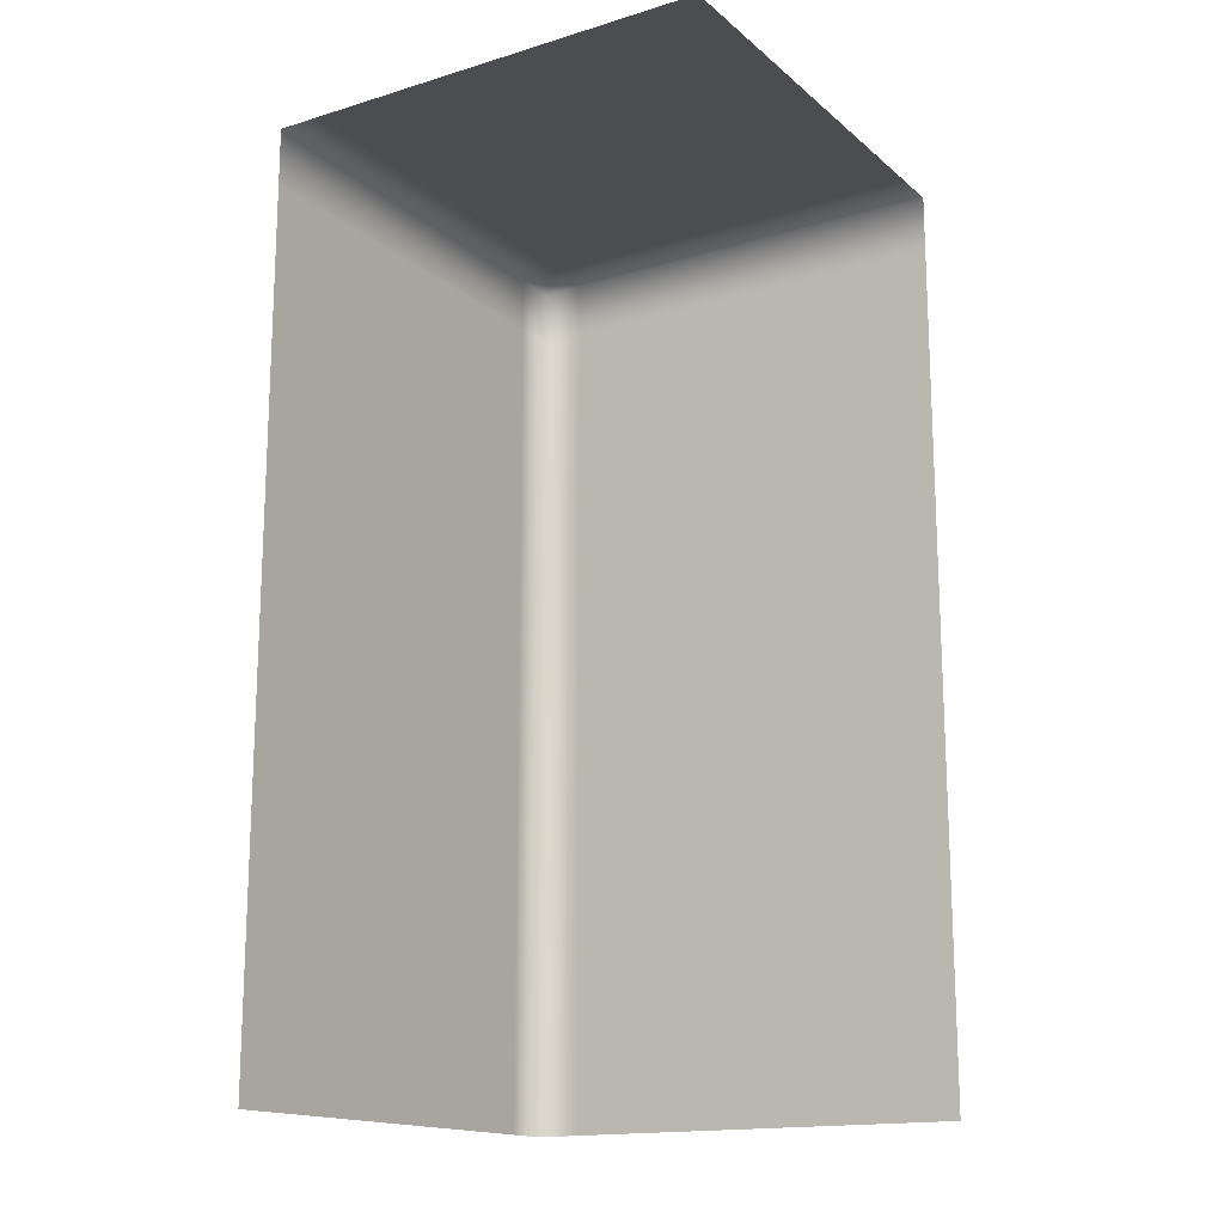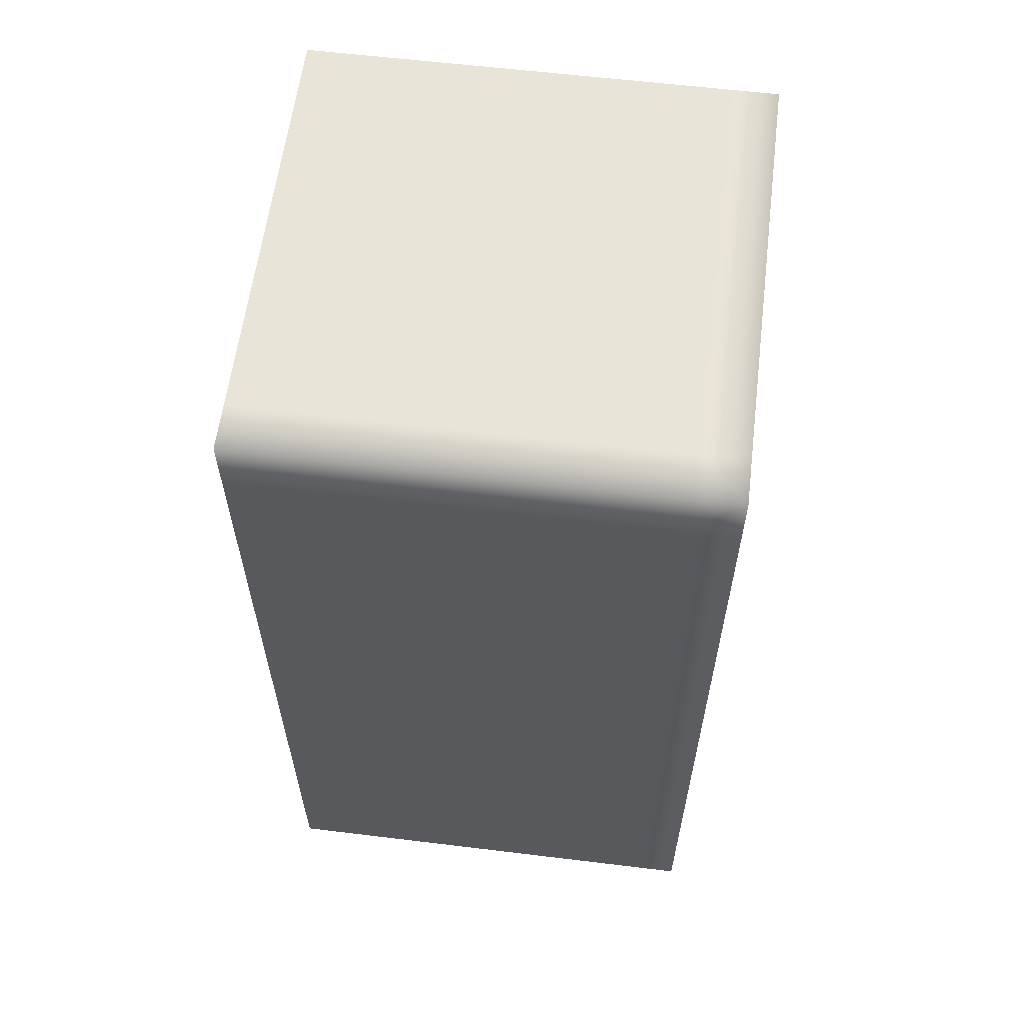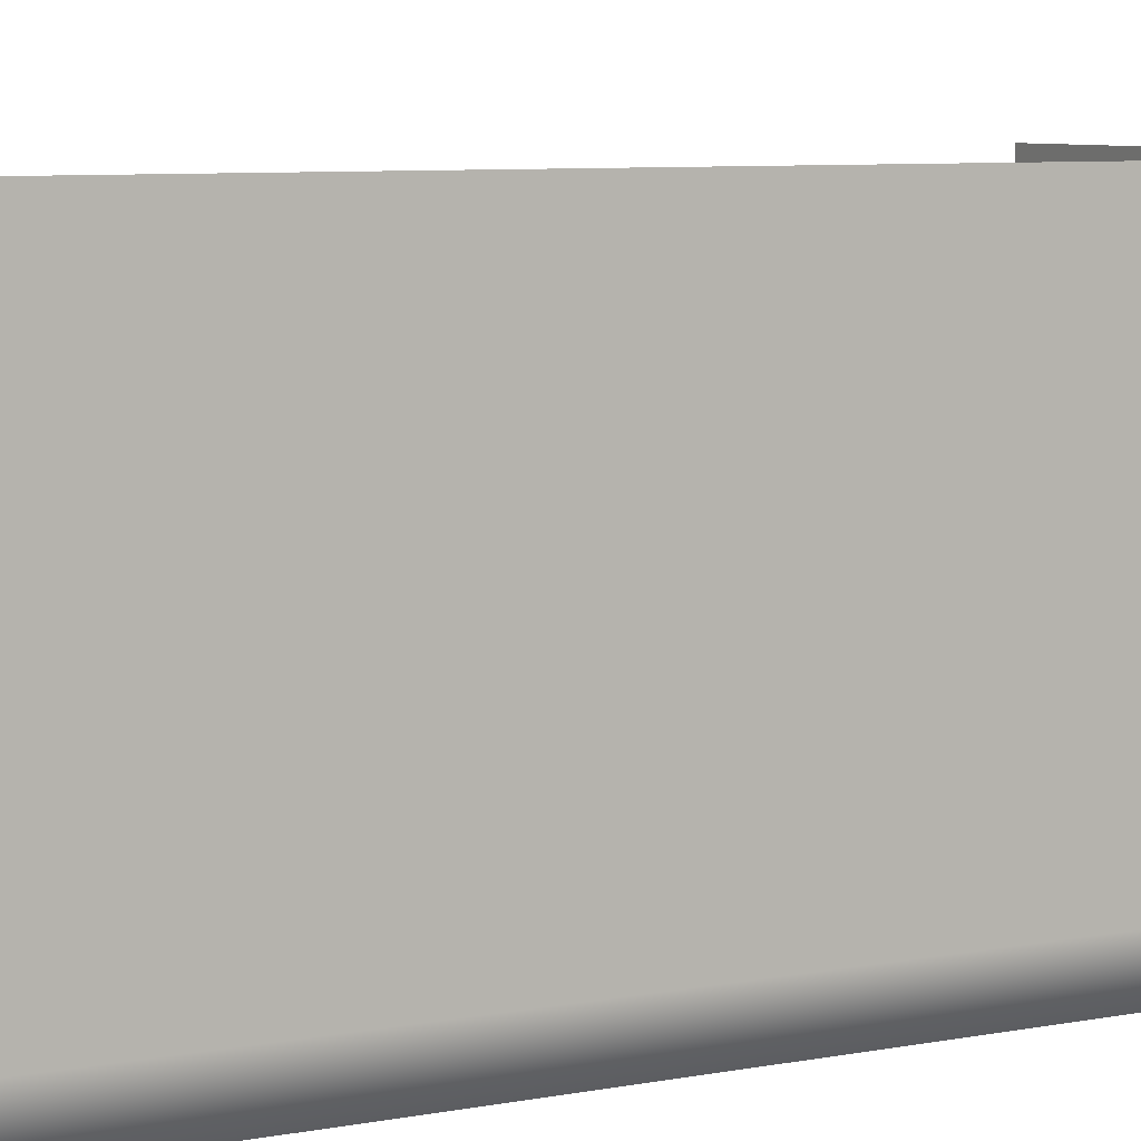
<metadata>
{"format":"obj","ext":"obj","renderer":"f3d","projection":"perspective","resolution":1024,"background":"white","views":[{"elev":-16.1,"azim":-58.1,"up":"+Y"},{"elev":60.3,"azim":97.1,"up":"+Y"},{"elev":7.3,"azim":61.3,"up":"+Z"}]}
</metadata>
<code>
o Corner
v 0 -2 -1
v 0 0 -1
v 0 0 0
v 1 -2 -1
v 1 0 -1
v 1 0 0
v 1 -2 -0
v 0 0 -0.8
v 0 0 -0.6
v 0 0 -0.4
v 0 0 -0.2
v 1 0 -0.8
v 1 0 -0.6
v 1 0 -0.4
v 1 0 -0.2
v 1 -2 -0.8
v 1 -2 -0.6
v 1 -2 -0.4
v 1 -2 -0.2
v 0.2 0 -1
v 0.4 0 -1
v 0.6 0 -1
v 0.8 0 -1
v 0.8 0 0
v 0.6 0 0
v 0.4 0 0
v 0.2 0 0
v 0.2 -2 -1
v 0.4 -2 -1
v 0.6 -2 -1
v 0.8 -2 -1
v 0.2 0 -0.2
v 0.4 0 -0.2
v 0.6 0 -0.2
v 0.8 0 -0.2
v 0.2 0 -0.4
v 0.4 0 -0.4
v 0.6 0 -0.4
v 0.8 0 -0.4
v 0.2 0 -0.6
v 0.4 0 -0.6
v 0.6 0 -0.6
v 0.8 0 -0.6
v 0.2 0 -0.8
v 0.4 0 -0.8
v 0.6 0 -0.8
v 0.8 0 -0.8
v 0 -1.75 -1
v 0 -1.5 -1
v 0 -1.25 -1
v 0 -1 -1
v 0 -0.75 -1
v 0 -0.5 -1
v 0 -0.25 -1
v 1 -1.75 -1
v 1 -1.5 -1
v 1 -1.25 -1
v 1 -1 -1
v 1 -0.75 -1
v 1 -0.5 -1
v 1 -0.25 -1
v 1 -0.25 -0
v 1 -0.5 -0
v 1 -0.75 -0
v 1 -1 -0
v 1 -1.25 -0
v 1 -1.5 -0
v 1 -1.75 -0
v 1 -0.25 -0.2
v 1 -0.5 -0.2
v 1 -0.75 -0.2
v 1 -1 -0.2
v 1 -1.25 -0.2
v 1 -1.5 -0.2
v 1 -1.75 -0.2
v 1 -0.25 -0.4
v 1 -0.5 -0.4
v 1 -0.75 -0.4
v 1 -1 -0.4
v 1 -1.25 -0.4
v 1 -1.5 -0.4
v 1 -1.75 -0.4
v 1 -0.25 -0.6
v 1 -0.5 -0.6
v 1 -0.75 -0.6
v 1 -1 -0.6
v 1 -1.25 -0.6
v 1 -1.5 -0.6
v 1 -1.75 -0.6
v 1 -0.25 -0.8
v 1 -0.5 -0.8
v 1 -0.75 -0.8
v 1 -1 -0.8
v 1 -1.25 -0.8
v 1 -1.5 -0.8
v 1 -1.75 -0.8
v 0.2 -1.75 -1
v 0.2 -1.5 -1
v 0.2 -1.25 -1
v 0.2 -1 -1
v 0.2 -0.75 -1
v 0.2 -0.5 -1
v 0.2 -0.25 -1
v 0.4 -1.75 -1
v 0.4 -1.5 -1
v 0.4 -1.25 -1
v 0.4 -1 -1
v 0.4 -0.75 -1
v 0.4 -0.5 -1
v 0.4 -0.25 -1
v 0.6 -1.75 -1
v 0.6 -1.5 -1
v 0.6 -1.25 -1
v 0.6 -1 -1
v 0.6 -0.75 -1
v 0.6 -0.5 -1
v 0.6 -0.25 -1
v 0.8 -1.75 -1
v 0.8 -1.5 -1
v 0.8 -1.25 -1
v 0.8 -1 -1
v 0.8 -0.75 -1
v 0.8 -0.5 -1
v 0.8 -0.25 -1
v 0 -0.125 -1
v 0 0 -0.1
v 1 -0.125 -1
v 1 0 -0.1
v 0.9 0 -1
v 0.1 0 0
v 0.9 -2 -1
v 1 -2 -0.1
v 1 -1.875 -0
v 0 0 -0.9
v 0 0 -0.7
v 0 0 -0.5
v 0 0 -0.3
v 1 0 -0.9
v 1 0 -0.7
v 1 0 -0.5
v 1 0 -0.3
v 1 -2 -0.9
v 1 -2 -0.7
v 1 -2 -0.5
v 1 -2 -0.3
v 1 -1.875 -0.2
v 1 -1.875 -0.4
v 1 -1.875 -0.6
v 1 -1.875 -0.8
v 0.9 0 -0.2
v 0.9 0 -0.4
v 0.9 0 -0.6
v 0.9 0 -0.8
v 0.1 0 -1
v 0.3 0 -1
v 0.5 0 -1
v 0.7 0 -1
v 0.9 0 0
v 0.7 0 0
v 0.5 0 0
v 0.3 0 0
v 0.1 -2 -1
v 0.3 -2 -1
v 0.5 -2 -1
v 0.7 -2 -1
v 0.1 0 -0.2
v 0.3 0 -0.2
v 0.5 0 -0.2
v 0.7 0 -0.2
v 0.1 0 -0.4
v 0.3 0 -0.4
v 0.5 0 -0.4
v 0.7 0 -0.4
v 0.1 0 -0.6
v 0.3 0 -0.6
v 0.5 0 -0.6
v 0.7 0 -0.6
v 0.1 0 -0.8
v 0.3 0 -0.8
v 0.5 0 -0.8
v 0.7 0 -0.8
v 0.2 0 -0.7
v 0.4 0 -0.7
v 0.6 0 -0.7
v 0.8 0 -0.7
v 0.2 0 -0.5
v 0.4 0 -0.5
v 0.6 0 -0.5
v 0.8 0 -0.5
v 0.2 0 -0.3
v 0.4 0 -0.3
v 0.6 0 -0.3
v 0.8 0 -0.3
v 0.2 0 -0.1
v 0.4 0 -0.1
v 0.6 0 -0.1
v 0.8 0 -0.1
v 0.2 -0.125 -1
v 0.4 -0.125 -1
v 0.6 -0.125 -1
v 0.8 -0.125 -1
v 0.2 0 -0.9
v 0.4 0 -0.9
v 0.6 0 -0.9
v 0.8 0 -0.9
v 0 -1.875 -1
v 0 -1.625 -1
v 0 -1.375 -1
v 0 -1.125 -1
v 0 -0.875 -1
v 0 -0.625 -1
v 0 -0.375 -1
v 1 -1.875 -1
v 1 -1.625 -1
v 1 -1.375 -1
v 1 -1.125 -1
v 1 -0.875 -1
v 1 -0.625 -1
v 1 -0.375 -1
v 1 -0.125 -0
v 1 -0.375 -0
v 1 -0.625 -0
v 1 -0.875 -0
v 1 -1.125 -0
v 1 -1.375 -0
v 1 -1.625 -0
v 1 -0.125 -0.2
v 1 -0.375 -0.2
v 1 -0.625 -0.2
v 1 -0.875 -0.2
v 1 -1.125 -0.2
v 1 -1.375 -0.2
v 1 -1.625 -0.2
v 1 -0.125 -0.4
v 1 -0.375 -0.4
v 1 -0.625 -0.4
v 1 -0.875 -0.4
v 1 -1.125 -0.4
v 1 -1.375 -0.4
v 1 -1.625 -0.4
v 1 -0.125 -0.6
v 1 -0.375 -0.6
v 1 -0.625 -0.6
v 1 -0.875 -0.6
v 1 -1.125 -0.6
v 1 -1.375 -0.6
v 1 -1.625 -0.6
v 1 -0.125 -0.8
v 1 -0.375 -0.8
v 1 -0.625 -0.8
v 1 -0.875 -0.8
v 1 -1.125 -0.8
v 1 -1.375 -0.8
v 1 -1.625 -0.8
v 0.2 -1.875 -1
v 0.2 -1.625 -1
v 0.2 -1.375 -1
v 0.2 -1.125 -1
v 0.2 -0.875 -1
v 0.2 -0.625 -1
v 0.2 -0.375 -1
v 0.4 -1.875 -1
v 0.4 -1.625 -1
v 0.4 -1.375 -1
v 0.4 -1.125 -1
v 0.4 -0.875 -1
v 0.4 -0.625 -1
v 0.4 -0.375 -1
v 0.6 -1.875 -1
v 0.6 -1.625 -1
v 0.6 -1.375 -1
v 0.6 -1.125 -1
v 0.6 -0.875 -1
v 0.6 -0.625 -1
v 0.6 -0.375 -1
v 0.8 -1.875 -1
v 0.8 -1.625 -1
v 0.8 -1.375 -1
v 0.8 -1.125 -1
v 0.8 -0.875 -1
v 0.8 -0.625 -1
v 0.8 -0.375 -1
v 0.7 -0.25 -1
v 0.7 -0.5 -1
v 0.7 -0.75 -1
v 0.7 -1 -1
v 0.7 -1.25 -1
v 0.7 -1.5 -1
v 0.7 -1.75 -1
v 0.5 -0.25 -1
v 0.5 -0.5 -1
v 0.5 -0.75 -1
v 0.5 -1 -1
v 0.5 -1.25 -1
v 0.5 -1.5 -1
v 0.5 -1.75 -1
v 0.3 -0.25 -1
v 0.3 -0.5 -1
v 0.3 -0.75 -1
v 0.3 -1 -1
v 0.3 -1.25 -1
v 0.3 -1.5 -1
v 0.3 -1.75 -1
v 0.1 -0.25 -1
v 0.1 -0.5 -1
v 0.1 -0.75 -1
v 0.1 -1 -1
v 0.1 -1.25 -1
v 0.1 -1.5 -1
v 0.1 -1.75 -1
v 1 -1.75 -0.7
v 1 -1.5 -0.7
v 1 -1.25 -0.7
v 1 -1 -0.7
v 1 -0.75 -0.7
v 1 -0.5 -0.7
v 1 -0.25 -0.7
v 1 -1.75 -0.5
v 1 -1.5 -0.5
v 1 -1.25 -0.5
v 1 -1 -0.5
v 1 -0.75 -0.5
v 1 -0.5 -0.5
v 1 -0.25 -0.5
v 1 -1.75 -0.3
v 1 -1.5 -0.3
v 1 -1.25 -0.3
v 1 -1 -0.3
v 1 -0.75 -0.3
v 1 -0.5 -0.3
v 1 -0.25 -0.3
v 1 -1.75 -0.1
v 1 -1.5 -0.1
v 1 -1.25 -0.1
v 1 -1 -0.1
v 1 -0.75 -0.1
v 1 -0.5 -0.1
v 1 -0.25 -0.1
v 1 -1.75 -0.9
v 1 -1.5 -0.9
v 1 -1.25 -0.9
v 1 -1 -0.9
v 1 -0.75 -0.9
v 1 -0.5 -0.9
v 1 -0.25 -0.9
v 0.9 -0.25 -1
v 0.9 -0.5 -1
v 0.9 -0.75 -1
v 0.9 -1 -1
v 0.9 -1.25 -1
v 0.9 -1.5 -1
v 0.9 -1.75 -1
v 0.9 0 -0.9
v 0.9 -1.875 -1
v 1 -0.125 -0.9
v 1 -0.125 -0.1
v 1 -0.125 -0.3
v 1 -0.125 -0.5
v 1 -0.125 -0.7
v 0.9 0 -0.1
v 0.9 0 -0.3
v 0.9 0 -0.5
v 0.9 0 -0.7
v 0.1 0 -0.7
v 0.3 0 -0.7
v 0.5 0 -0.7
v 0.7 0 -0.7
v 0.1 0 -0.5
v 0.3 0 -0.5
v 0.5 0 -0.5
v 0.7 0 -0.5
v 0.1 0 -0.3
v 0.3 0 -0.3
v 0.5 0 -0.3
v 0.7 0 -0.3
v 0.1 0 -0.1
v 0.3 0 -0.1
v 0.5 0 -0.1
v 0.7 0 -0.1
v 0.1 -1.875 -1
v 0.3 -1.875 -1
v 0.5 -1.875 -1
v 0.7 -1.875 -1
v 0.1 0 -0.9
v 0.3 0 -0.9
v 0.5 0 -0.9
v 0.7 0 -0.9
v 0.7 -0.125 -1
v 0.7 -0.375 -1
v 0.7 -0.625 -1
v 0.7 -0.875 -1
v 0.7 -1.125 -1
v 0.7 -1.375 -1
v 0.7 -1.625 -1
v 0.5 -0.125 -1
v 0.5 -0.375 -1
v 0.5 -0.625 -1
v 0.5 -0.875 -1
v 0.5 -1.125 -1
v 0.5 -1.375 -1
v 0.5 -1.625 -1
v 0.3 -0.125 -1
v 0.3 -0.375 -1
v 0.3 -0.625 -1
v 0.3 -0.875 -1
v 0.3 -1.125 -1
v 0.3 -1.375 -1
v 0.3 -1.625 -1
v 0.1 -0.125 -1
v 0.1 -0.375 -1
v 0.1 -0.625 -1
v 0.1 -0.875 -1
v 0.1 -1.125 -1
v 0.1 -1.375 -1
v 0.1 -1.625 -1
v 1 -1.875 -0.7
v 1 -1.625 -0.7
v 1 -1.375 -0.7
v 1 -1.125 -0.7
v 1 -0.875 -0.7
v 1 -0.625 -0.7
v 1 -0.375 -0.7
v 1 -1.875 -0.5
v 1 -1.625 -0.5
v 1 -1.375 -0.5
v 1 -1.125 -0.5
v 1 -0.875 -0.5
v 1 -0.625 -0.5
v 1 -0.375 -0.5
v 1 -1.875 -0.3
v 1 -1.625 -0.3
v 1 -1.375 -0.3
v 1 -1.125 -0.3
v 1 -0.875 -0.3
v 1 -0.625 -0.3
v 1 -0.375 -0.3
v 1 -1.875 -0.1
v 1 -1.625 -0.1
v 1 -1.375 -0.1
v 1 -1.125 -0.1
v 1 -0.875 -0.1
v 1 -0.625 -0.1
v 1 -0.375 -0.1
v 1 -1.875 -0.9
v 1 -1.625 -0.9
v 1 -1.375 -0.9
v 1 -1.125 -0.9
v 1 -0.875 -0.9
v 1 -0.625 -0.9
v 1 -0.375 -0.9
v 0.9 -0.125 -1
v 0.9 -0.375 -1
v 0.9 -0.625 -1
v 0.9 -0.875 -1
v 0.9 -1.125 -1
v 0.9 -1.375 -1
v 0.9 -1.625 -1
f 47 153 353 205
f 153 12 138 353
f 353 138 5 129
f 205 353 129 23
f 118 352 354 276
f 352 55 213 354
f 354 213 4 131
f 276 354 131 31
f 90 345 355 248
f 345 61 127 355
f 355 127 5 138
f 248 355 138 12
f 62 338 356 220
f 338 69 227 356
f 356 227 15 128
f 220 356 128 6
f 69 331 357 227
f 331 76 234 357
f 357 234 14 141
f 227 357 141 15
f 76 324 358 234
f 324 83 241 358
f 358 241 13 140
f 234 358 140 14
f 83 317 359 241
f 317 90 248 359
f 359 248 12 139
f 241 359 139 13
f 24 158 360 197
f 158 6 128 360
f 360 128 15 150
f 197 360 150 35
f 35 150 361 193
f 150 15 141 361
f 361 141 14 151
f 193 361 151 39
f 39 151 362 189
f 151 14 140 362
f 362 140 13 152
f 189 362 152 43
f 43 152 363 185
f 152 13 139 363
f 363 139 12 153
f 185 363 153 47
f 9 174 364 135
f 174 40 182 364
f 364 182 44 178
f 135 364 178 8
f 40 175 365 182
f 175 41 183 365
f 365 183 45 179
f 182 365 179 44
f 41 176 366 183
f 176 42 184 366
f 366 184 46 180
f 183 366 180 45
f 42 177 367 184
f 177 43 185 367
f 367 185 47 181
f 184 367 181 46
f 10 170 368 136
f 170 36 186 368
f 368 186 40 174
f 136 368 174 9
f 36 171 369 186
f 171 37 187 369
f 369 187 41 175
f 186 369 175 40
f 37 172 370 187
f 172 38 188 370
f 370 188 42 176
f 187 370 176 41
f 38 173 371 188
f 173 39 189 371
f 371 189 43 177
f 188 371 177 42
f 11 166 372 137
f 166 32 190 372
f 372 190 36 170
f 137 372 170 10
f 32 167 373 190
f 167 33 191 373
f 373 191 37 171
f 190 373 171 36
f 33 168 374 191
f 168 34 192 374
f 374 192 38 172
f 191 374 172 37
f 34 169 375 192
f 169 35 193 375
f 375 193 39 173
f 192 375 173 38
f 3 130 376 126
f 130 27 194 376
f 376 194 32 166
f 126 376 166 11
f 27 161 377 194
f 161 26 195 377
f 377 195 33 167
f 194 377 167 32
f 26 160 378 195
f 160 25 196 378
f 378 196 34 168
f 195 378 168 33
f 25 159 379 196
f 159 24 197 379
f 379 197 35 169
f 196 379 169 34
f 48 310 380 206
f 310 97 255 380
f 380 255 28 162
f 206 380 162 1
f 97 303 381 255
f 303 104 262 381
f 381 262 29 163
f 255 381 163 28
f 104 296 382 262
f 296 111 269 382
f 382 269 30 164
f 262 382 164 29
f 111 289 383 269
f 289 118 276 383
f 383 276 31 165
f 269 383 165 30
f 8 178 384 134
f 178 44 202 384
f 384 202 20 154
f 134 384 154 2
f 44 179 385 202
f 179 45 203 385
f 385 203 21 155
f 202 385 155 20
f 45 180 386 203
f 180 46 204 386
f 386 204 22 156
f 203 386 156 21
f 46 181 387 204
f 181 47 205 387
f 387 205 23 157
f 204 387 157 22
f 22 157 388 200
f 157 23 201 388
f 388 201 124 283
f 200 388 283 117
f 117 283 389 275
f 283 124 282 389
f 389 282 123 284
f 275 389 284 116
f 116 284 390 274
f 284 123 281 390
f 390 281 122 285
f 274 390 285 115
f 115 285 391 273
f 285 122 280 391
f 391 280 121 286
f 273 391 286 114
f 114 286 392 272
f 286 121 279 392
f 392 279 120 287
f 272 392 287 113
f 113 287 393 271
f 287 120 278 393
f 393 278 119 288
f 271 393 288 112
f 112 288 394 270
f 288 119 277 394
f 394 277 118 289
f 270 394 289 111
f 21 156 395 199
f 156 22 200 395
f 395 200 117 290
f 199 395 290 110
f 110 290 396 268
f 290 117 275 396
f 396 275 116 291
f 268 396 291 109
f 109 291 397 267
f 291 116 274 397
f 397 274 115 292
f 267 397 292 108
f 108 292 398 266
f 292 115 273 398
f 398 273 114 293
f 266 398 293 107
f 107 293 399 265
f 293 114 272 399
f 399 272 113 294
f 265 399 294 106
f 106 294 400 264
f 294 113 271 400
f 400 271 112 295
f 264 400 295 105
f 105 295 401 263
f 295 112 270 401
f 401 270 111 296
f 263 401 296 104
f 20 155 402 198
f 155 21 199 402
f 402 199 110 297
f 198 402 297 103
f 103 297 403 261
f 297 110 268 403
f 403 268 109 298
f 261 403 298 102
f 102 298 404 260
f 298 109 267 404
f 404 267 108 299
f 260 404 299 101
f 101 299 405 259
f 299 108 266 405
f 405 266 107 300
f 259 405 300 100
f 100 300 406 258
f 300 107 265 406
f 406 265 106 301
f 258 406 301 99
f 99 301 407 257
f 301 106 264 407
f 407 264 105 302
f 257 407 302 98
f 98 302 408 256
f 302 105 263 408
f 408 263 104 303
f 256 408 303 97
f 2 154 409 125
f 154 20 198 409
f 409 198 103 304
f 125 409 304 54
f 54 304 410 212
f 304 103 261 410
f 410 261 102 305
f 212 410 305 53
f 53 305 411 211
f 305 102 260 411
f 411 260 101 306
f 211 411 306 52
f 52 306 412 210
f 306 101 259 412
f 412 259 100 307
f 210 412 307 51
f 51 307 413 209
f 307 100 258 413
f 413 258 99 308
f 209 413 308 50
f 50 308 414 208
f 308 99 257 414
f 414 257 98 309
f 208 414 309 49
f 49 309 415 207
f 309 98 256 415
f 415 256 97 310
f 207 415 310 48
f 17 143 416 148
f 143 16 149 416
f 416 149 96 311
f 148 416 311 89
f 89 311 417 247
f 311 96 254 417
f 417 254 95 312
f 247 417 312 88
f 88 312 418 246
f 312 95 253 418
f 418 253 94 313
f 246 418 313 87
f 87 313 419 245
f 313 94 252 419
f 419 252 93 314
f 245 419 314 86
f 86 314 420 244
f 314 93 251 420
f 420 251 92 315
f 244 420 315 85
f 85 315 421 243
f 315 92 250 421
f 421 250 91 316
f 243 421 316 84
f 84 316 422 242
f 316 91 249 422
f 422 249 90 317
f 242 422 317 83
f 18 144 423 147
f 144 17 148 423
f 423 148 89 318
f 147 423 318 82
f 82 318 424 240
f 318 89 247 424
f 424 247 88 319
f 240 424 319 81
f 81 319 425 239
f 319 88 246 425
f 425 246 87 320
f 239 425 320 80
f 80 320 426 238
f 320 87 245 426
f 426 245 86 321
f 238 426 321 79
f 79 321 427 237
f 321 86 244 427
f 427 244 85 322
f 237 427 322 78
f 78 322 428 236
f 322 85 243 428
f 428 243 84 323
f 236 428 323 77
f 77 323 429 235
f 323 84 242 429
f 429 242 83 324
f 235 429 324 76
f 19 145 430 146
f 145 18 147 430
f 430 147 82 325
f 146 430 325 75
f 75 325 431 233
f 325 82 240 431
f 431 240 81 326
f 233 431 326 74
f 74 326 432 232
f 326 81 239 432
f 432 239 80 327
f 232 432 327 73
f 73 327 433 231
f 327 80 238 433
f 433 238 79 328
f 231 433 328 72
f 72 328 434 230
f 328 79 237 434
f 434 237 78 329
f 230 434 329 71
f 71 329 435 229
f 329 78 236 435
f 435 236 77 330
f 229 435 330 70
f 70 330 436 228
f 330 77 235 436
f 436 235 76 331
f 228 436 331 69
f 7 132 437 133
f 132 19 146 437
f 437 146 75 332
f 133 437 332 68
f 68 332 438 226
f 332 75 233 438
f 438 233 74 333
f 226 438 333 67
f 67 333 439 225
f 333 74 232 439
f 439 232 73 334
f 225 439 334 66
f 66 334 440 224
f 334 73 231 440
f 440 231 72 335
f 224 440 335 65
f 65 335 441 223
f 335 72 230 441
f 441 230 71 336
f 223 441 336 64
f 64 336 442 222
f 336 71 229 442
f 442 229 70 337
f 222 442 337 63
f 63 337 443 221
f 337 70 228 443
f 443 228 69 338
f 221 443 338 62
f 16 142 444 149
f 142 4 213 444
f 444 213 55 339
f 149 444 339 96
f 96 339 445 254
f 339 55 214 445
f 445 214 56 340
f 254 445 340 95
f 95 340 446 253
f 340 56 215 446
f 446 215 57 341
f 253 446 341 94
f 94 341 447 252
f 341 57 216 447
f 447 216 58 342
f 252 447 342 93
f 93 342 448 251
f 342 58 217 448
f 448 217 59 343
f 251 448 343 92
f 92 343 449 250
f 343 59 218 449
f 449 218 60 344
f 250 449 344 91
f 91 344 450 249
f 344 60 219 450
f 450 219 61 345
f 249 450 345 90
f 23 129 451 201
f 129 5 127 451
f 451 127 61 346
f 201 451 346 124
f 124 346 452 282
f 346 61 219 452
f 452 219 60 347
f 282 452 347 123
f 123 347 453 281
f 347 60 218 453
f 453 218 59 348
f 281 453 348 122
f 122 348 454 280
f 348 59 217 454
f 454 217 58 349
f 280 454 349 121
f 121 349 455 279
f 349 58 216 455
f 455 216 57 350
f 279 455 350 120
f 120 350 456 278
f 350 57 215 456
f 456 215 56 351
f 278 456 351 119
f 119 351 457 277
f 351 56 214 457
f 457 214 55 352
f 277 457 352 118

</code>
